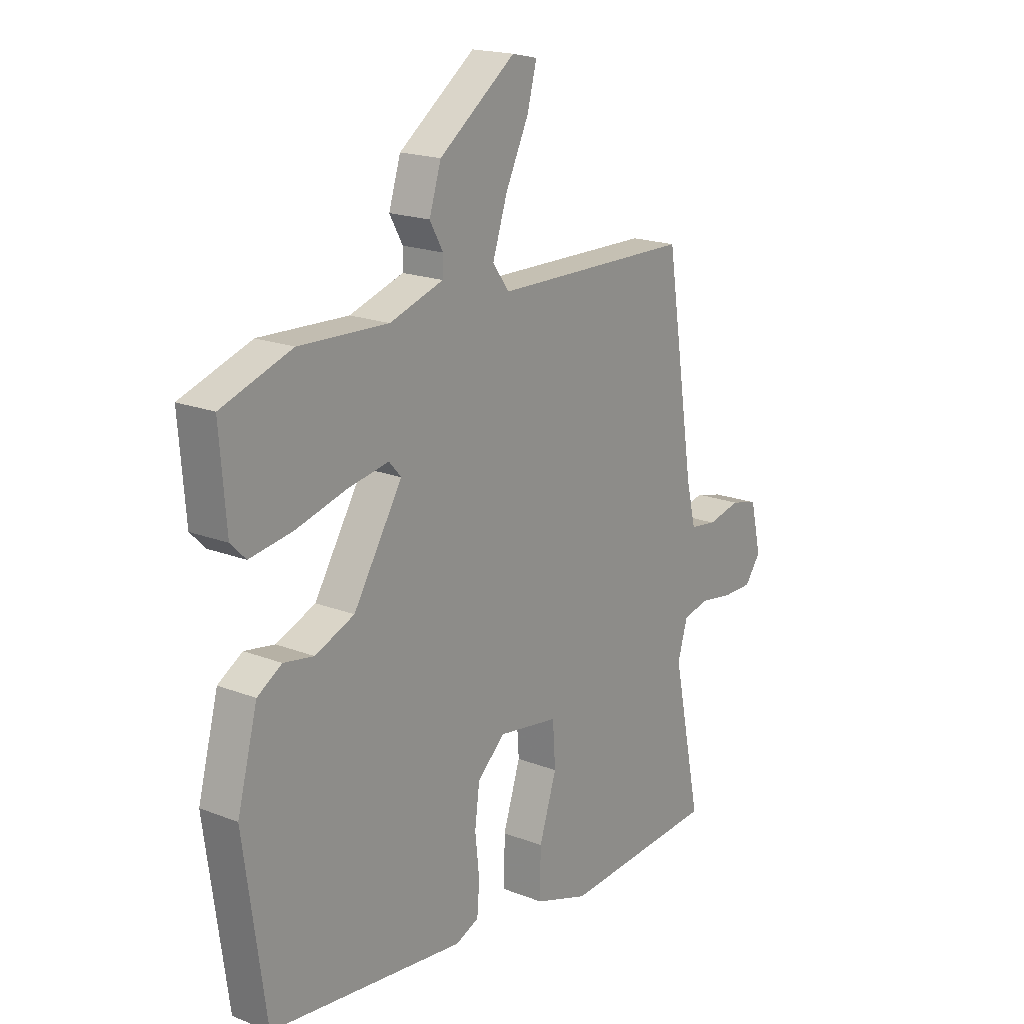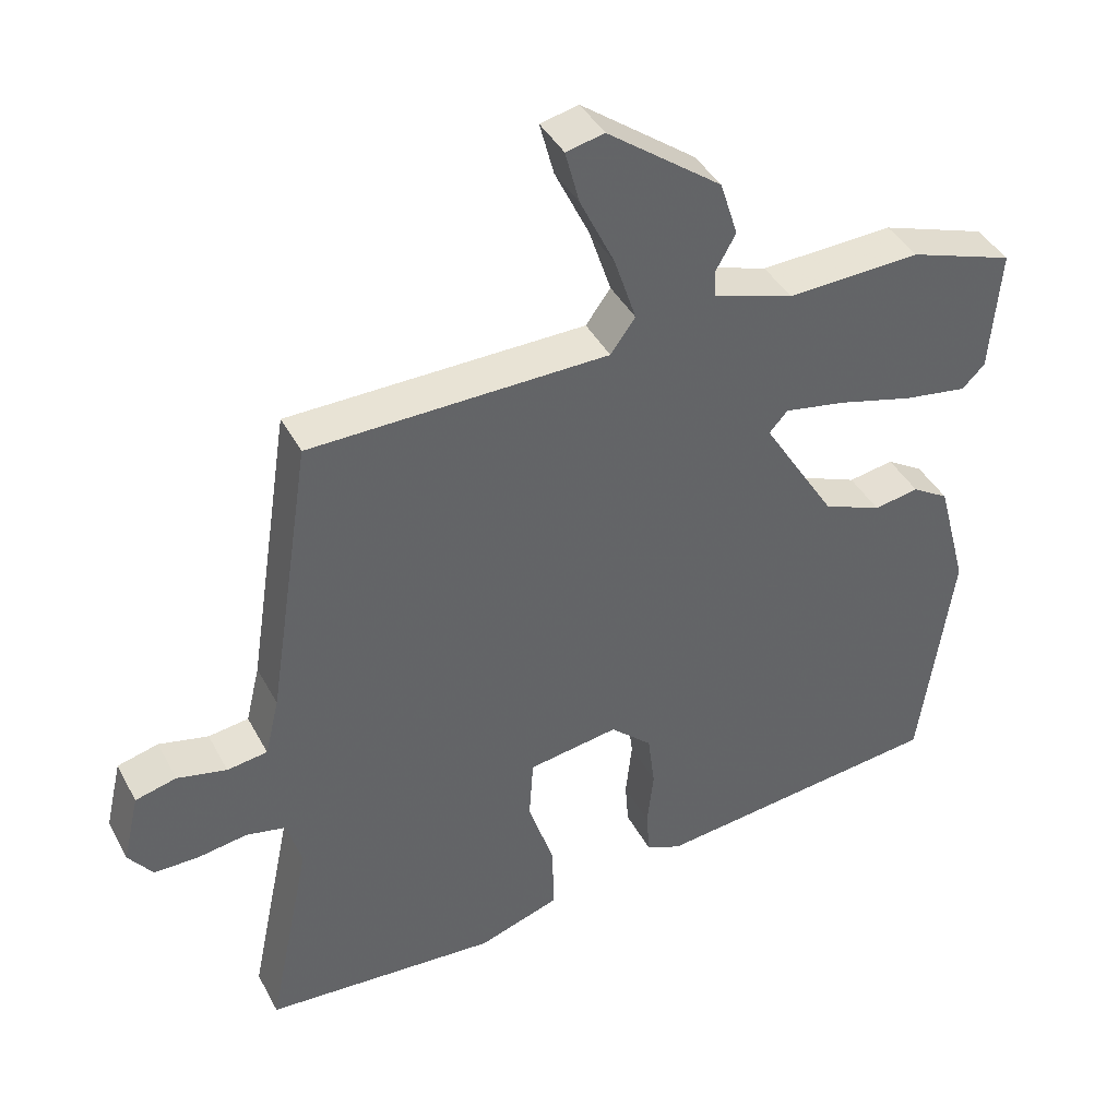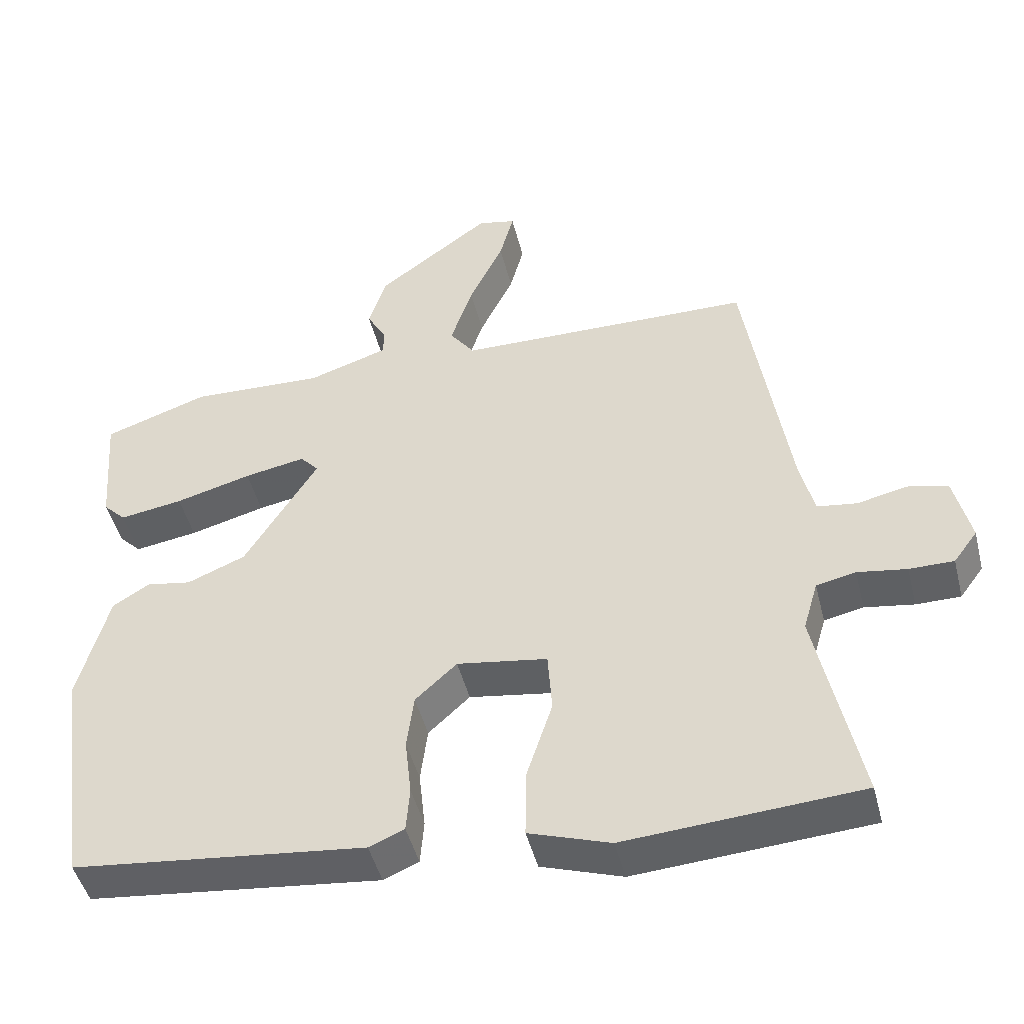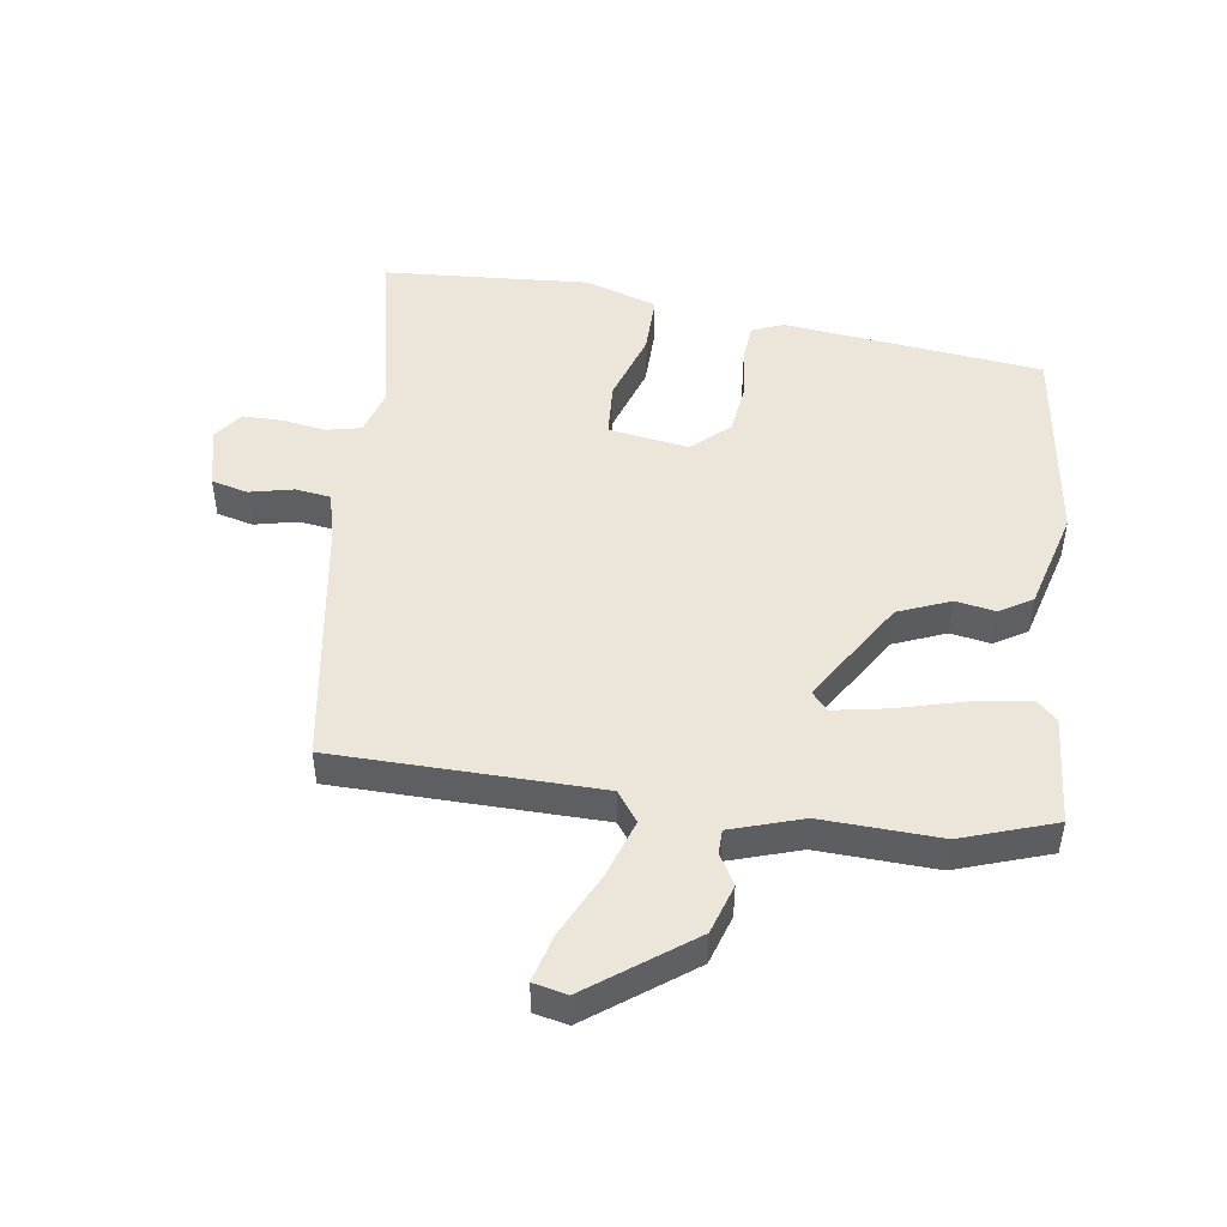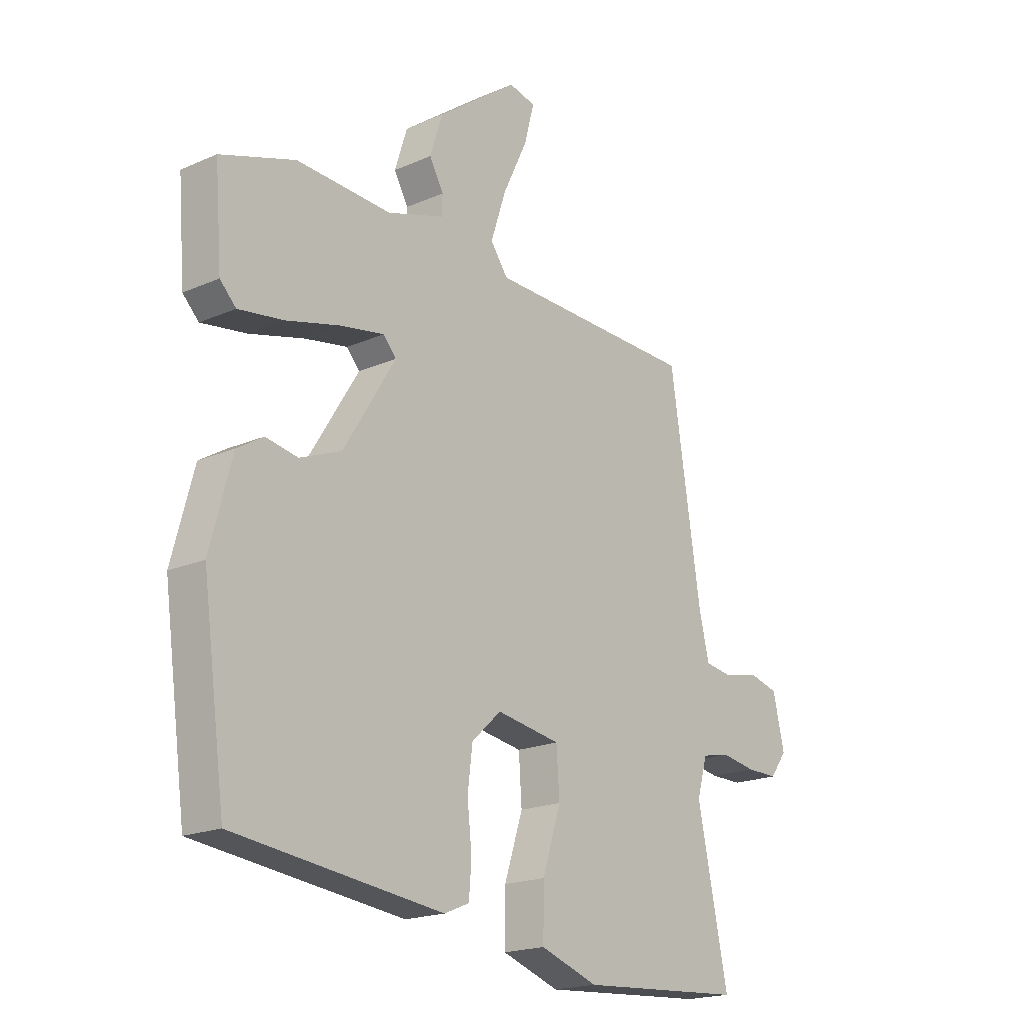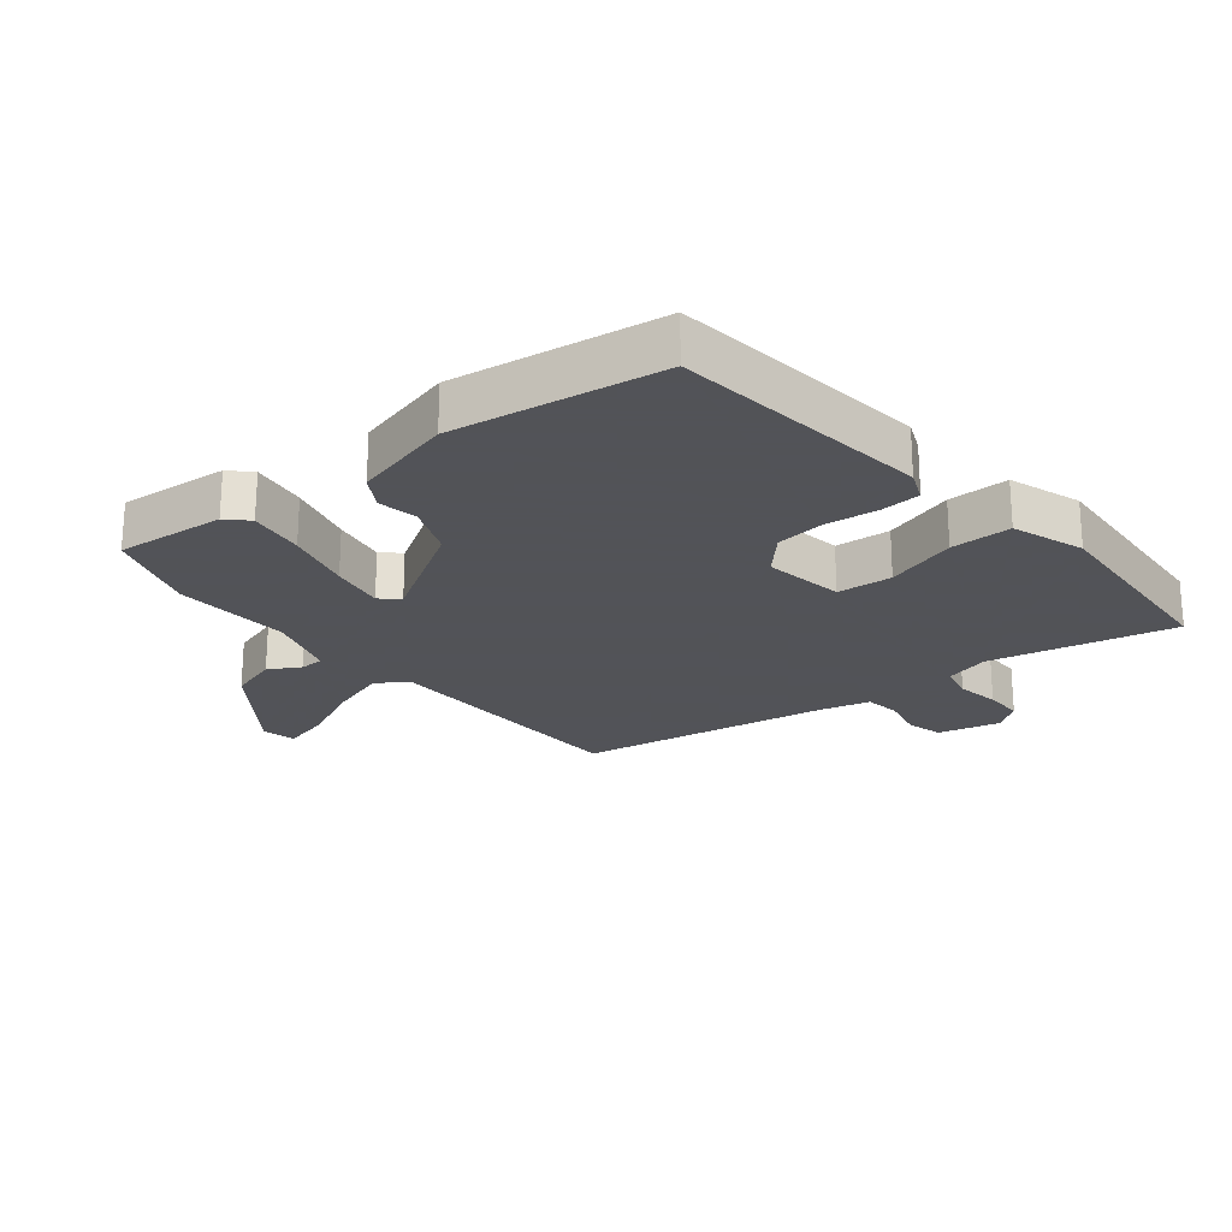
<metadata>
{"format":"obj","ext":"obj","renderer":"f3d","projection":"perspective","resolution":1024,"background":"white","views":[{"elev":18.7,"azim":126.7,"up":"+Z"},{"elev":41.2,"azim":-26.1,"up":"+Z"},{"elev":-46.8,"azim":-166.0,"up":"+Z"},{"elev":47.9,"azim":8.3,"up":"+Y"},{"elev":-19.3,"azim":129.4,"up":"+Z"},{"elev":-22.5,"azim":128.9,"up":"+Y"}]}
</metadata>
<code>
v -0.572 0.07 -0.495
v -0.511 0.07 -0.201
v -0.532 0.07 -0.129
v -0.588 0.07 -0.117
v -0.658 0.07 -0.128
v -0.721 0.07 -0.128
v -0.755 0.07 -0.082
v -0.732 0.07 0.017
v -0.674 0.07 0.032
v -0.604 0.07 0.016
v -0.547 0.07 0.024
v -0.527 0.07 0.107
v -0.465 0.07 0.508
v -0.043 0.07 0.515
v -0.008 0.07 0.563
v -0.039 0.07 0.657
v -0.088 0.07 0.759
v -0.108 0.07 0.835
v -0.054 0.07 0.847
v 0.108 0.07 0.727
v 0.133 0.07 0.648
v 0.105 0.07 0.598
v 0.106 0.07 0.56
v 0.22 0.07 0.523
v 0.409 0.07 0.531
v 0.558 0.07 0.48
v 0.544 0.07 0.305
v 0.512 0.07 0.273
v 0.422 0.07 0.287
v 0.314 0.07 0.316
v 0.227 0.07 0.332
v 0.201 0.07 0.303
v 0.305 0.07 0.135
v 0.388 0.07 0.101
v 0.452 0.07 0.112
v 0.504 0.07 0.08
v 0.547 0.07 -0.081
v 0.501 0.07 -0.414
v 0.086 0.07 -0.461
v 0.036 0.07 -0.44
v 0.031 0.07 -0.376
v 0.04 0.07 -0.293
v 0.03 0.07 -0.214
v -0.029 0.07 -0.16
v -0.157 0.07 -0.18
v -0.163 0.07 -0.268
v -0.126 0.07 -0.382
v -0.125 0.07 -0.479
v -0.24 0.07 -0.518
v -0.572 0 -0.495
v -0.511 0 -0.201
v -0.532 0 -0.129
v -0.588 0 -0.117
v -0.658 0 -0.128
v -0.721 0 -0.128
v -0.755 0 -0.082
v -0.732 0 0.017
v -0.674 0 0.032
v -0.604 0 0.016
v -0.547 0 0.024
v -0.527 0 0.107
v -0.465 0 0.508
v -0.043 0 0.515
v -0.008 0 0.563
v -0.039 0 0.657
v -0.088 0 0.759
v -0.108 0 0.835
v -0.054 0 0.847
v 0.108 0 0.727
v 0.133 0 0.648
v 0.105 0 0.598
v 0.106 0 0.56
v 0.22 0 0.523
v 0.409 0 0.531
v 0.558 0 0.48
v 0.544 0 0.305
v 0.512 0 0.273
v 0.422 0 0.287
v 0.314 0 0.316
v 0.227 0 0.332
v 0.201 0 0.303
v 0.305 0 0.135
v 0.388 0 0.101
v 0.452 0 0.112
v 0.504 0 0.08
v 0.547 0 -0.081
v 0.501 0 -0.414
v 0.086 0 -0.461
v 0.036 0 -0.44
v 0.031 0 -0.376
v 0.04 0 -0.293
v 0.03 0 -0.214
v -0.029 0 -0.16
v -0.157 0 -0.18
v -0.163 0 -0.268
v -0.126 0 -0.382
v -0.125 0 -0.479
v -0.24 0 -0.518
f 49 1 2
f 48 49 2
f 47 48 2
f 46 47 2
f 45 46 2 3
f 44 45 3 4
f 40 41 42
f 39 40 42
f 38 39 42
f 37 38 42
f 36 37 42
f 35 36 42
f 34 35 42
f 33 34 42 43
f 32 33 43 44
f 28 29 30
f 27 28 30
f 26 27 30
f 25 26 30
f 24 25 30
f 23 24 30 31
f 20 21 22
f 19 20 22
f 18 19 22
f 17 18 22
f 16 17 22
f 15 16 22 23
f 23 31 32
f 15 23 32
f 14 15 32
f 8 9 10
f 7 8 10
f 6 7 10
f 5 6 10
f 4 5 10
f 4 10 11
f 44 4 11
f 14 32 44
f 13 14 44
f 12 13 44
f 11 12 44
f 51 50 98
f 51 98 97
f 51 97 96
f 51 96 95
f 52 51 95 94
f 53 52 94 93
f 91 90 89
f 91 89 88
f 91 88 87
f 91 87 86
f 91 86 85
f 91 85 84
f 91 84 83
f 92 91 83 82
f 93 92 82 81
f 79 78 77
f 79 77 76
f 79 76 75
f 79 75 74
f 79 74 73
f 80 79 73 72
f 71 70 69
f 71 69 68
f 71 68 67
f 71 67 66
f 71 66 65
f 72 71 65 64
f 81 80 72
f 81 72 64
f 81 64 63
f 59 58 57
f 59 57 56
f 59 56 55
f 59 55 54
f 59 54 53
f 60 59 53
f 60 53 93
f 93 81 63
f 93 63 62
f 93 62 61
f 93 61 60
f 1 50 51 2
f 2 51 52 3
f 3 52 53 4
f 4 53 54 5
f 5 54 55 6
f 6 55 56 7
f 7 56 57 8
f 8 57 58 9
f 9 58 59 10
f 10 59 60 11
f 11 60 61 12
f 12 61 62 13
f 13 62 63 14
f 14 63 64 15
f 15 64 65 16
f 16 65 66 17
f 17 66 67 18
f 18 67 68 19
f 19 68 69 20
f 20 69 70 21
f 21 70 71 22
f 22 71 72 23
f 23 72 73 24
f 24 73 74 25
f 25 74 75 26
f 26 75 76 27
f 27 76 77 28
f 28 77 78 29
f 29 78 79 30
f 30 79 80 31
f 31 80 81 32
f 32 81 82 33
f 33 82 83 34
f 34 83 84 35
f 35 84 85 36
f 36 85 86 37
f 37 86 87 38
f 38 87 88 39
f 39 88 89 40
f 40 89 90 41
f 41 90 91 42
f 42 91 92 43
f 43 92 93 44
f 44 93 94 45
f 45 94 95 46
f 46 95 96 47
f 47 96 97 48
f 48 97 98 49
f 49 98 50 1

</code>
